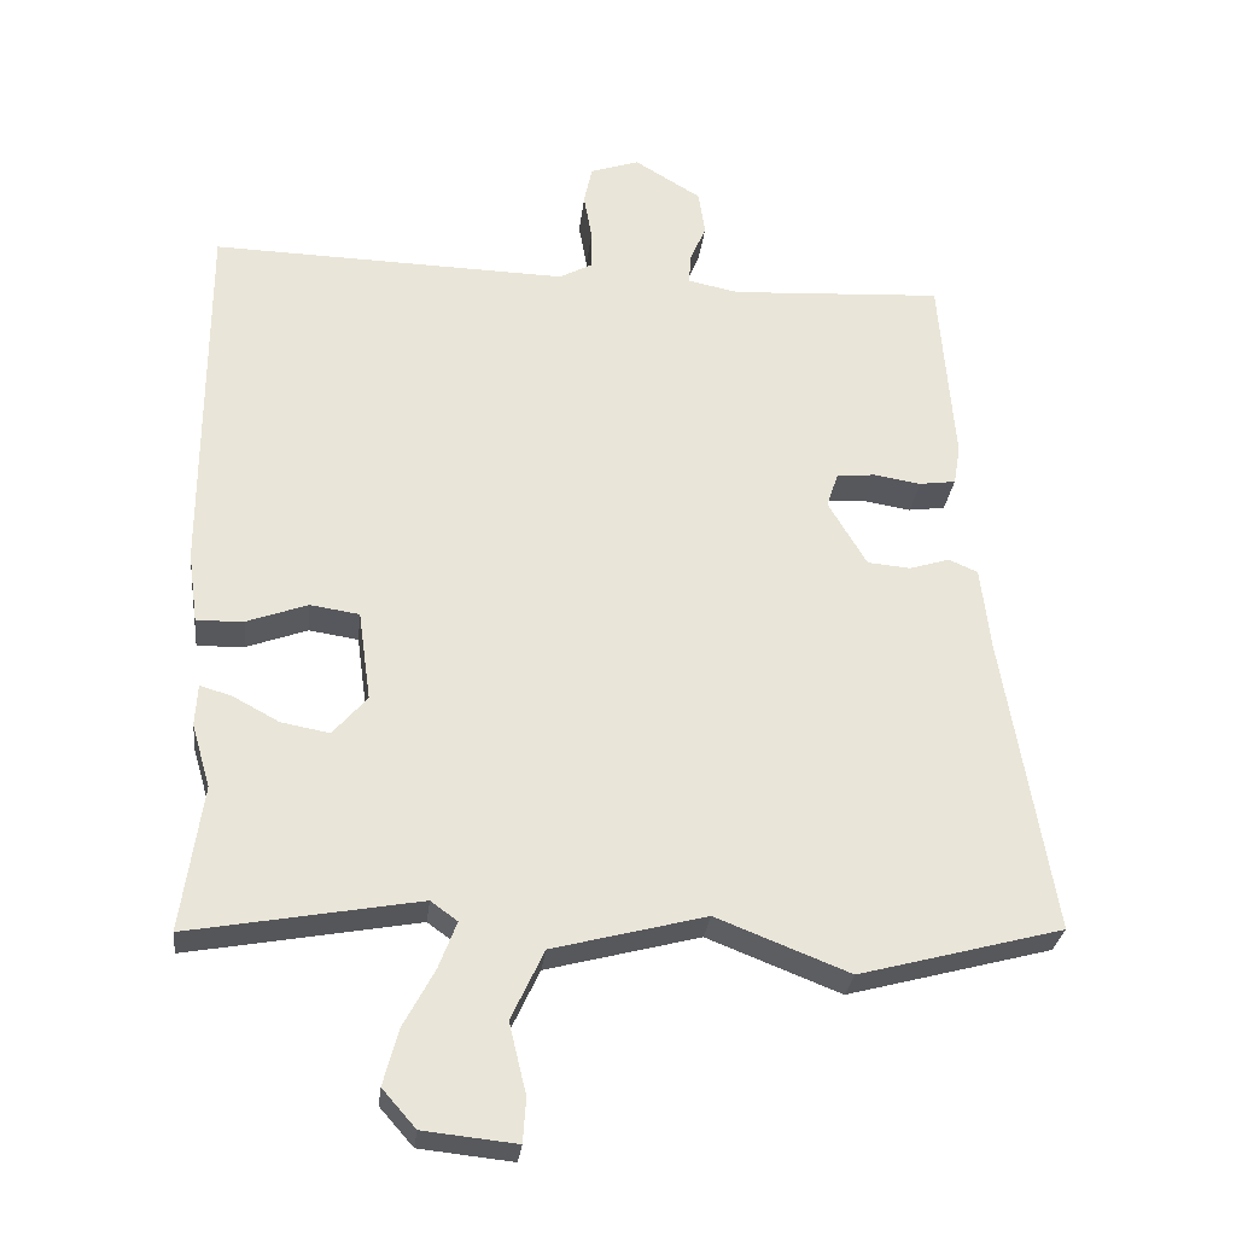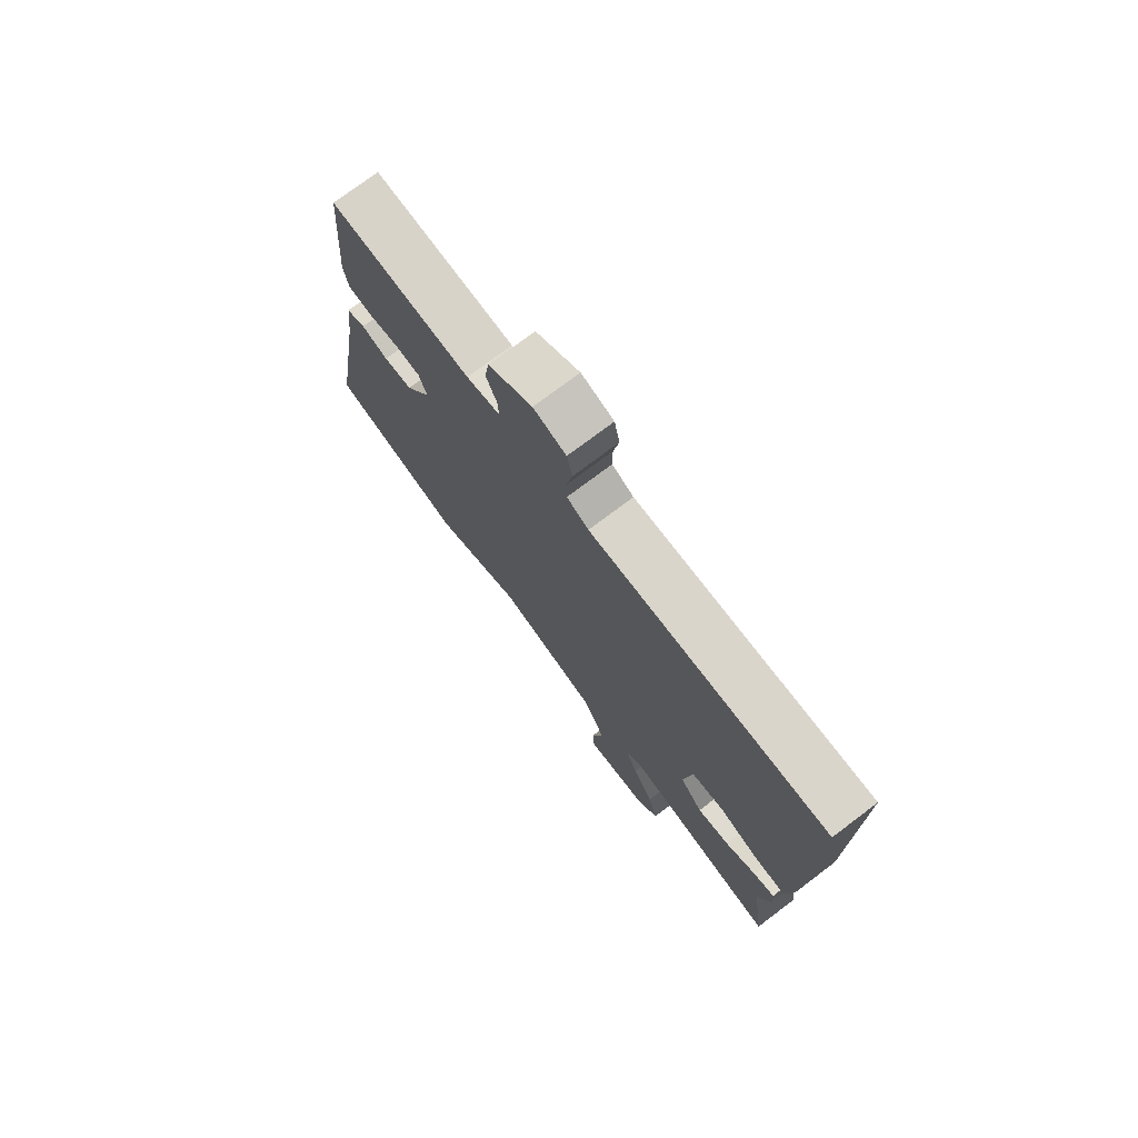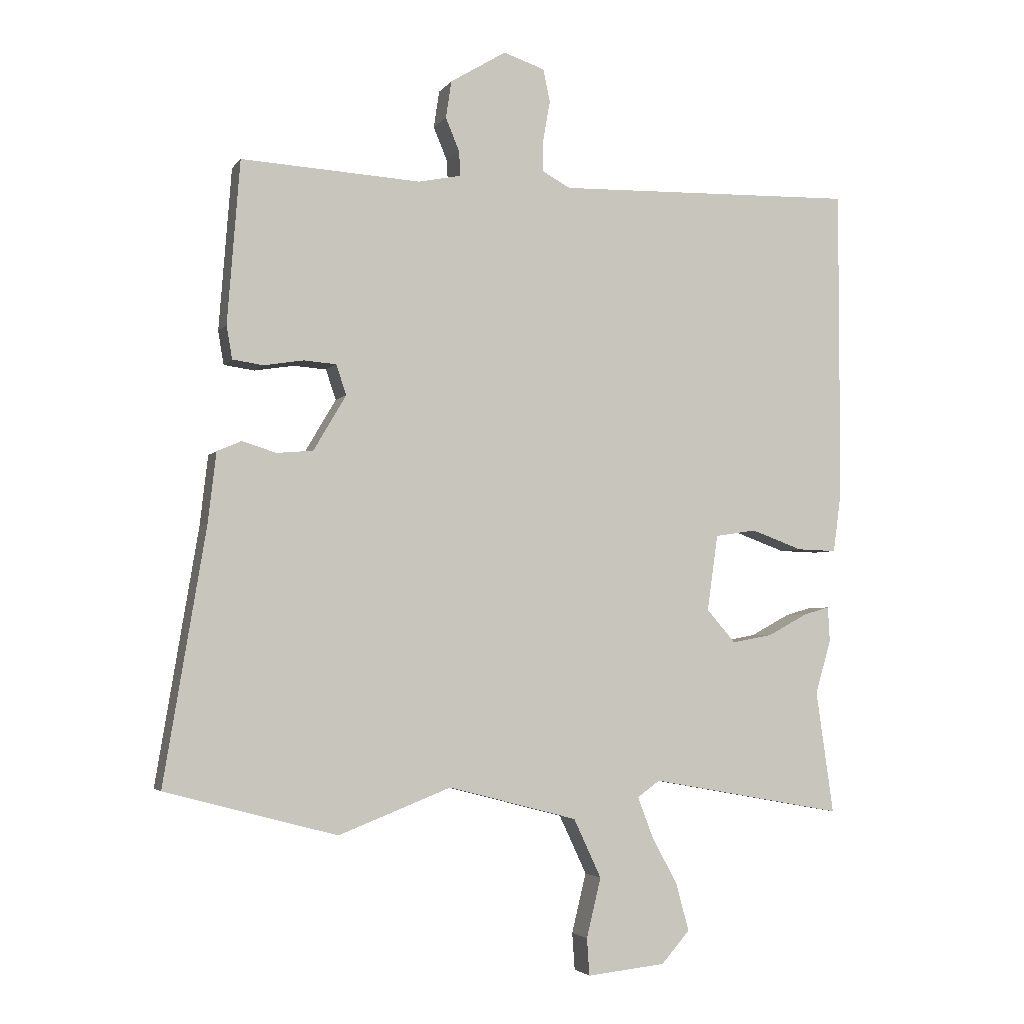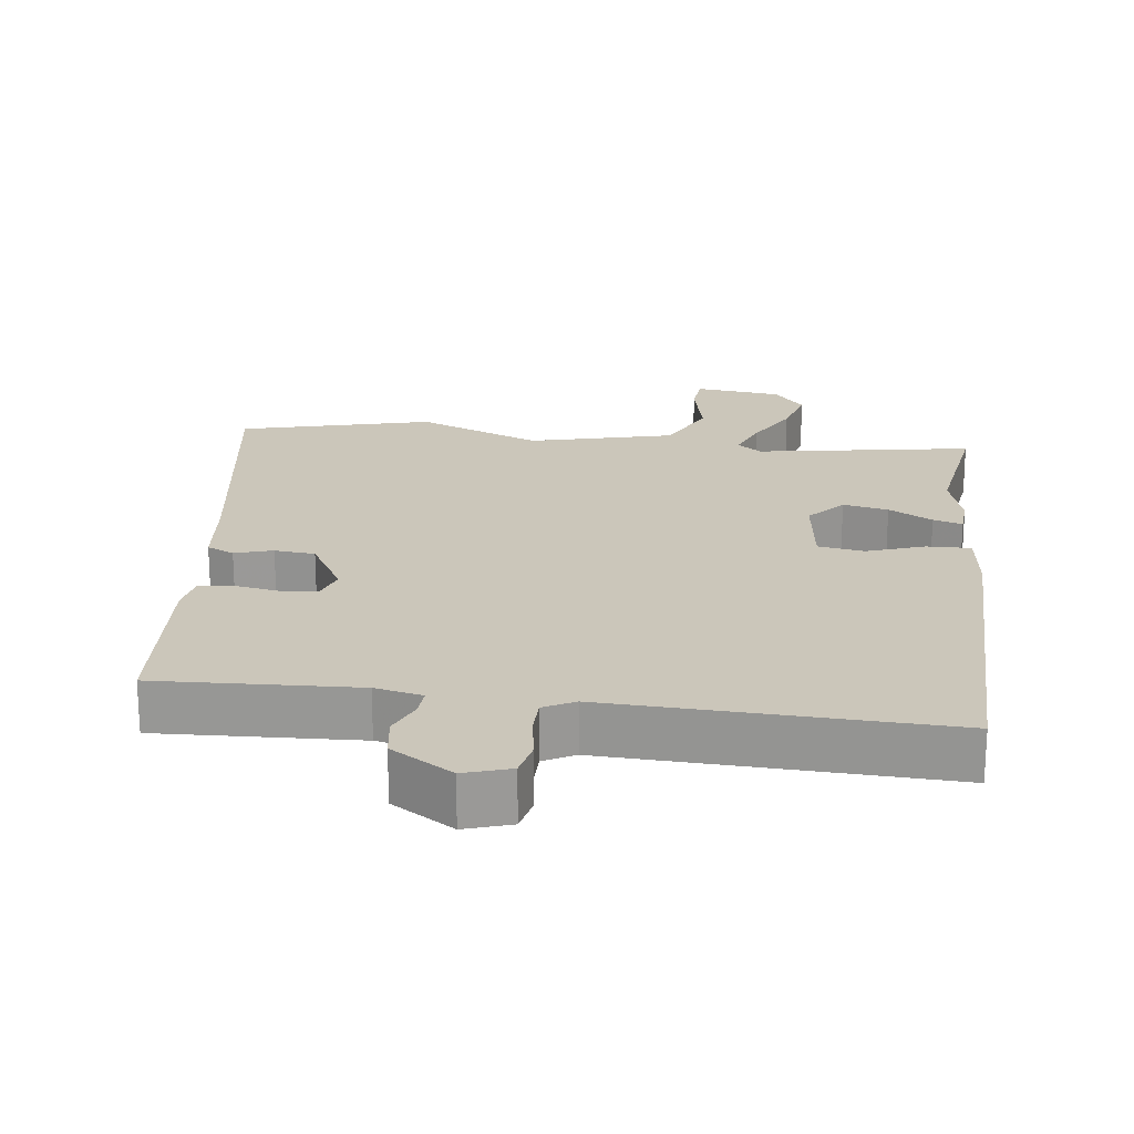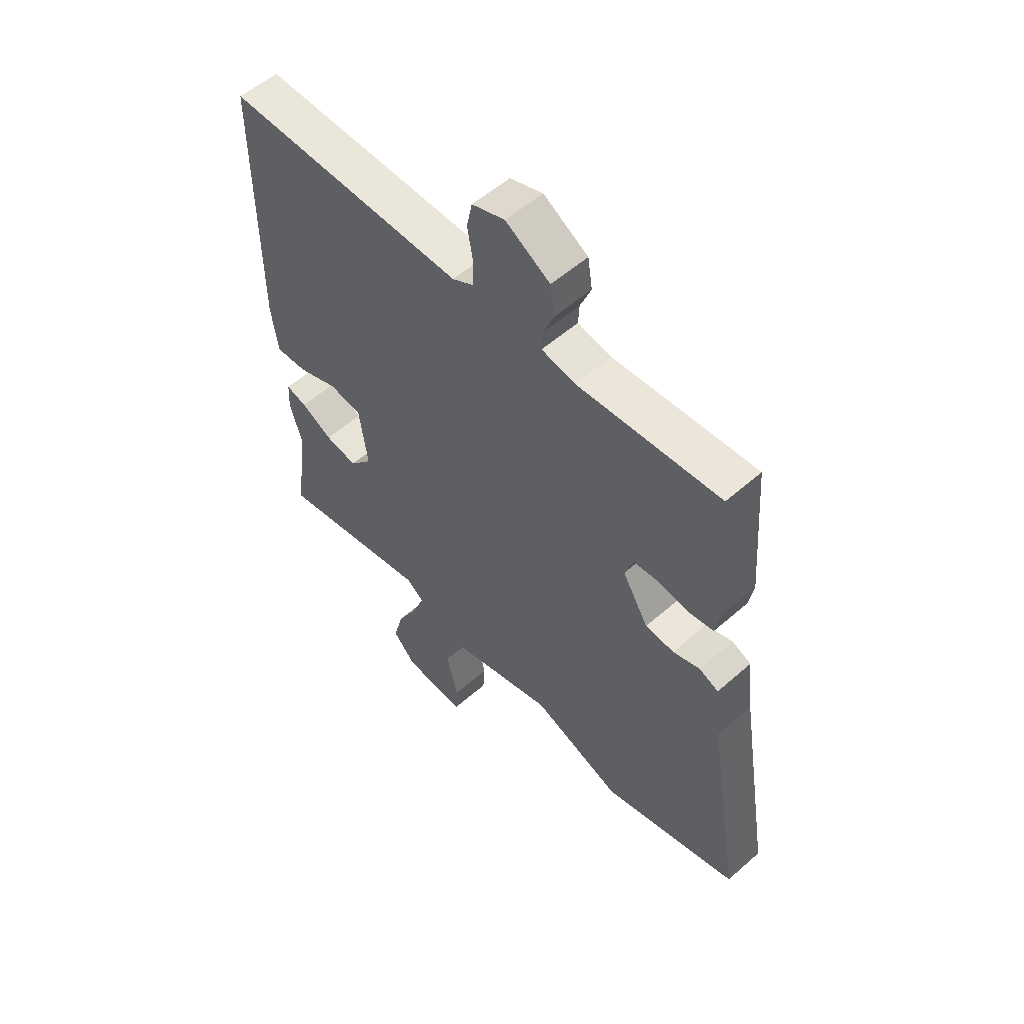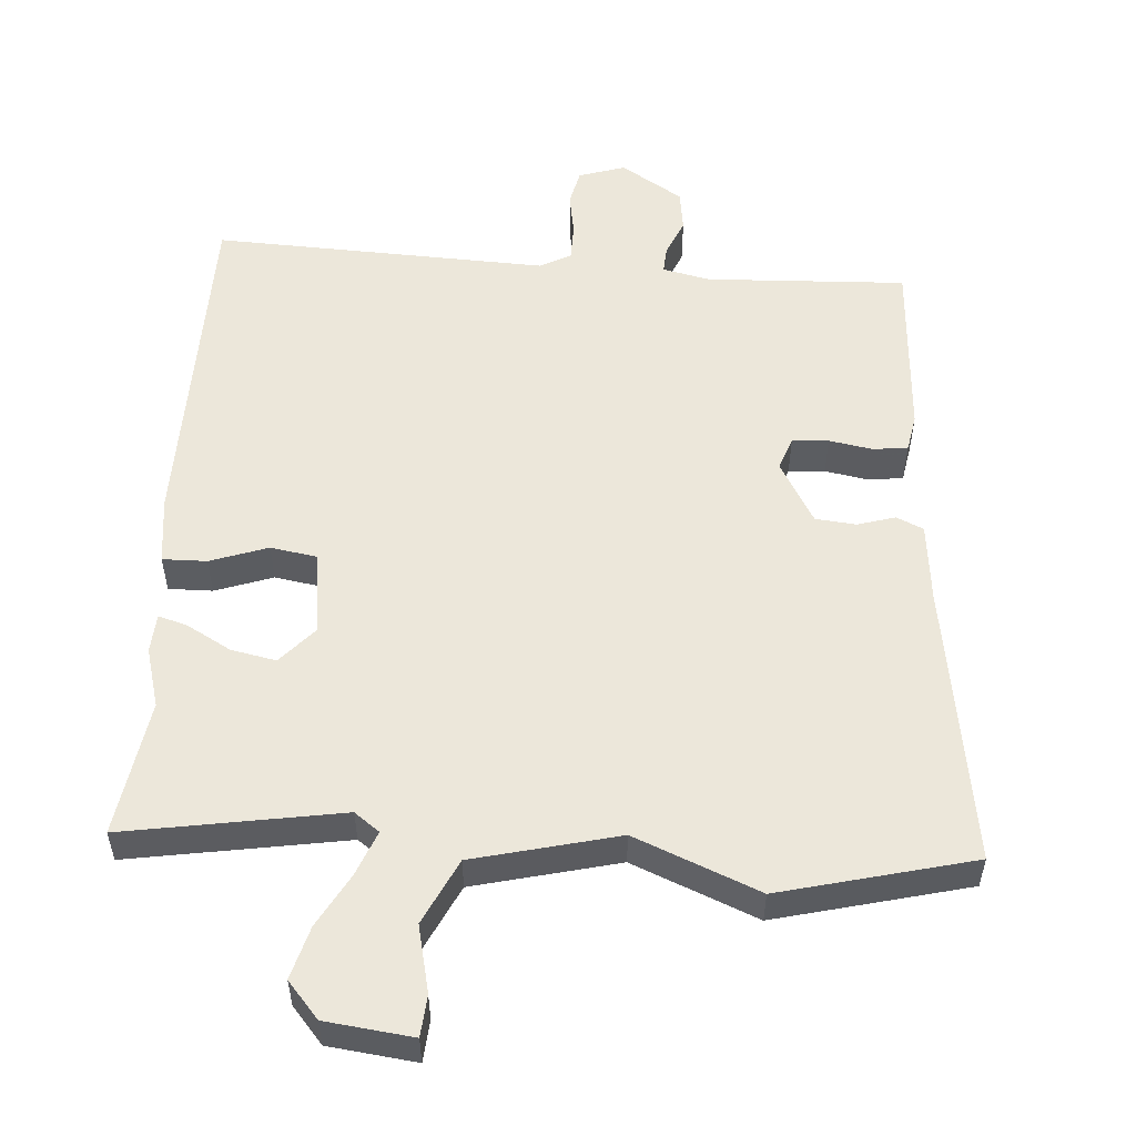
<metadata>
{"format":"obj","ext":"obj","renderer":"f3d","projection":"perspective","resolution":1024,"background":"white","views":[{"elev":-28.8,"azim":173.5,"up":"+Z"},{"elev":75.1,"azim":53.0,"up":"+Z"},{"elev":-3.4,"azim":-18.0,"up":"+Z"},{"elev":21.2,"azim":7.8,"up":"+Y"},{"elev":55.2,"azim":-132.8,"up":"+Z"},{"elev":54.1,"azim":-175.2,"up":"+Y"}]}
</metadata>
<code>
v 0.523 0.07 0.499
v 0.523 0.07 0.001
v 0.51 0.07 -0.095
v 0.447 0.07 -0.093
v 0.365 0.07 -0.063
v 0.299 0.07 -0.073
v 0.282 0.07 -0.194
v 0.328 0.07 -0.247
v 0.393 0.07 -0.235
v 0.456 0.07 -0.201
v 0.498 0.07 -0.189
v 0.501 0.07 -0.245
v 0.476 0.07 -0.33
v 0.504 0.07 -0.526
v 0.195 0.07 -0.47
v 0.159 0.07 -0.496
v 0.183 0.07 -0.559
v 0.225 0.07 -0.637
v 0.245 0.07 -0.712
v 0.2 0.07 -0.763
v 0.075 0.07 -0.776
v 0.071 0.07 -0.717
v 0.094 0.07 -0.622
v 0.05 0.07 -0.528
v -0.156 0.07 -0.474
v -0.335 0.07 -0.544
v -0.609 0.07 -0.471
v -0.542 0.07 -0.068
v -0.529 0.07 0.044
v -0.49 0.07 0.061
v -0.436 0.07 0.044
v -0.378 0.07 0.049
v -0.326 0.07 0.137
v -0.342 0.07 0.185
v -0.394 0.07 0.189
v -0.457 0.07 0.179
v -0.506 0.07 0.186
v -0.515 0.07 0.239
v -0.495 0.07 0.498
v -0.209 0.07 0.481
v -0.141 0.07 0.495
v -0.143 0.07 0.534
v -0.165 0.07 0.587
v -0.156 0.07 0.646
v -0.067 0.07 0.7
v -0.001 0.07 0.678
v 0.01 0.07 0.626
v -0.001 0.07 0.564
v -0.001 0.07 0.511
v 0.043 0.07 0.487
v 0.523 0 0.499
v 0.523 0 0.001
v 0.51 0 -0.095
v 0.447 0 -0.093
v 0.365 0 -0.063
v 0.299 0 -0.073
v 0.282 0 -0.194
v 0.328 0 -0.247
v 0.393 0 -0.235
v 0.456 0 -0.201
v 0.498 0 -0.189
v 0.501 0 -0.245
v 0.476 0 -0.33
v 0.504 0 -0.526
v 0.195 0 -0.47
v 0.159 0 -0.496
v 0.183 0 -0.559
v 0.225 0 -0.637
v 0.245 0 -0.712
v 0.2 0 -0.763
v 0.075 0 -0.776
v 0.071 0 -0.717
v 0.094 0 -0.622
v 0.05 0 -0.528
v -0.156 0 -0.474
v -0.335 0 -0.544
v -0.609 0 -0.471
v -0.542 0 -0.068
v -0.529 0 0.044
v -0.49 0 0.061
v -0.436 0 0.044
v -0.378 0 0.049
v -0.326 0 0.137
v -0.342 0 0.185
v -0.394 0 0.189
v -0.457 0 0.179
v -0.506 0 0.186
v -0.515 0 0.239
v -0.495 0 0.498
v -0.209 0 0.481
v -0.141 0 0.495
v -0.143 0 0.534
v -0.165 0 0.587
v -0.156 0 0.646
v -0.067 0 0.7
v -0.001 0 0.678
v 0.01 0 0.626
v -0.001 0 0.564
v -0.001 0 0.511
v 0.043 0 0.487
f 46 47 48
f 45 46 48
f 44 45 48
f 43 44 48
f 42 43 48
f 41 42 48 49
f 40 41 49 50
f 38 39 40
f 37 38 40
f 36 37 40
f 35 36 40
f 34 35 40 50
f 28 29 30 31
f 28 31 32
f 27 28 32
f 26 27 32
f 25 26 32
f 24 25 32 33
f 21 22 23
f 20 21 23
f 19 20 23
f 18 19 23
f 17 18 23
f 16 17 23 24
f 33 34 50
f 24 33 50
f 16 24 50
f 15 16 50
f 11 12 13
f 10 11 13
f 9 10 13
f 13 14 15
f 9 13 15
f 8 9 15
f 3 4 5
f 2 3 5
f 1 2 5
f 50 1 5
f 50 5 6
f 15 50 6 7
f 7 8 15
f 98 97 96
f 98 96 95
f 98 95 94
f 98 94 93
f 98 93 92
f 99 98 92 91
f 100 99 91 90
f 90 89 88
f 90 88 87
f 90 87 86
f 90 86 85
f 100 90 85 84
f 81 80 79 78
f 82 81 78
f 82 78 77
f 82 77 76
f 82 76 75
f 83 82 75 74
f 73 72 71
f 73 71 70
f 73 70 69
f 73 69 68
f 73 68 67
f 74 73 67 66
f 100 84 83
f 100 83 74
f 100 74 66
f 100 66 65
f 63 62 61
f 63 61 60
f 63 60 59
f 65 64 63
f 65 63 59
f 65 59 58
f 55 54 53
f 55 53 52
f 55 52 51
f 55 51 100
f 56 55 100
f 57 56 100 65
f 65 58 57
f 1 51 52 2
f 2 52 53 3
f 3 53 54 4
f 4 54 55 5
f 5 55 56 6
f 6 56 57 7
f 7 57 58 8
f 8 58 59 9
f 9 59 60 10
f 10 60 61 11
f 11 61 62 12
f 12 62 63 13
f 13 63 64 14
f 14 64 65 15
f 15 65 66 16
f 16 66 67 17
f 17 67 68 18
f 18 68 69 19
f 19 69 70 20
f 20 70 71 21
f 21 71 72 22
f 22 72 73 23
f 23 73 74 24
f 24 74 75 25
f 25 75 76 26
f 26 76 77 27
f 27 77 78 28
f 28 78 79 29
f 29 79 80 30
f 30 80 81 31
f 31 81 82 32
f 32 82 83 33
f 33 83 84 34
f 34 84 85 35
f 35 85 86 36
f 36 86 87 37
f 37 87 88 38
f 38 88 89 39
f 39 89 90 40
f 40 90 91 41
f 41 91 92 42
f 42 92 93 43
f 43 93 94 44
f 44 94 95 45
f 45 95 96 46
f 46 96 97 47
f 47 97 98 48
f 48 98 99 49
f 49 99 100 50
f 50 100 51 1

</code>
